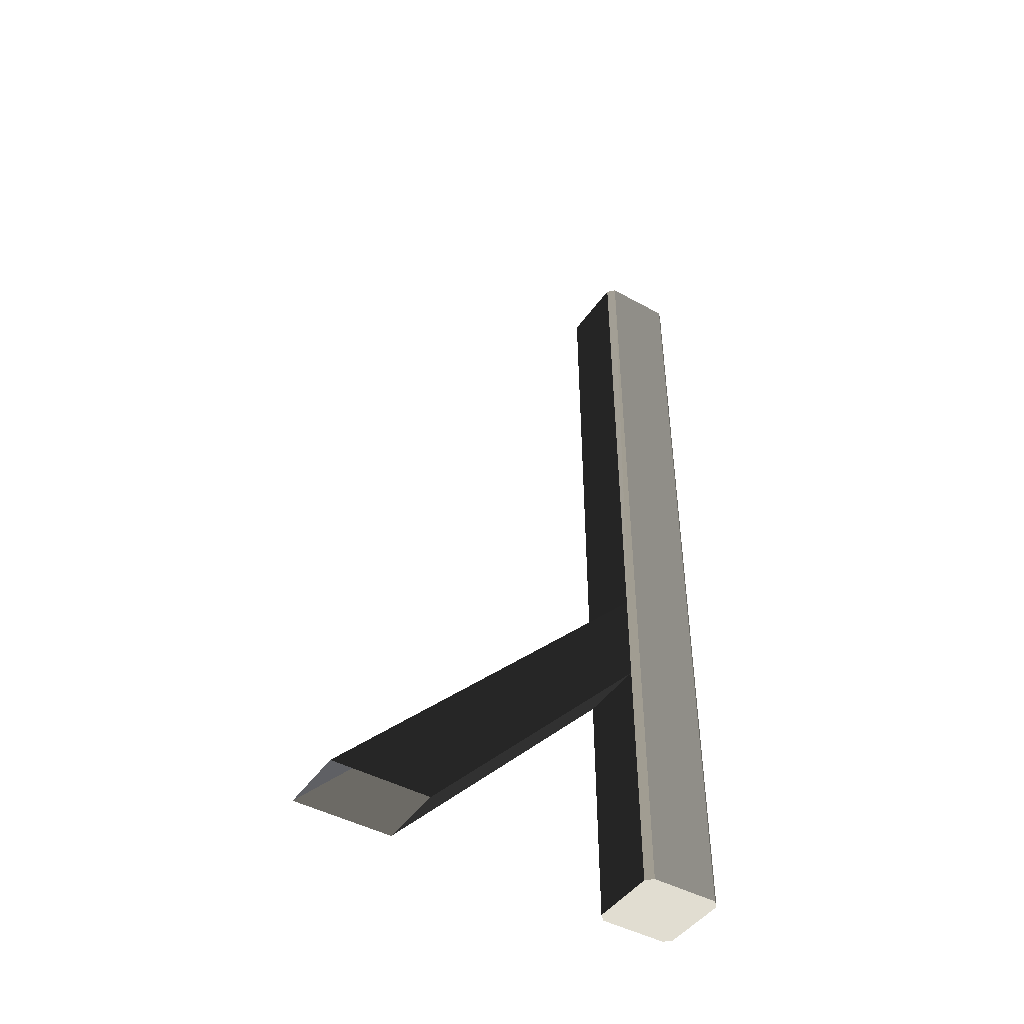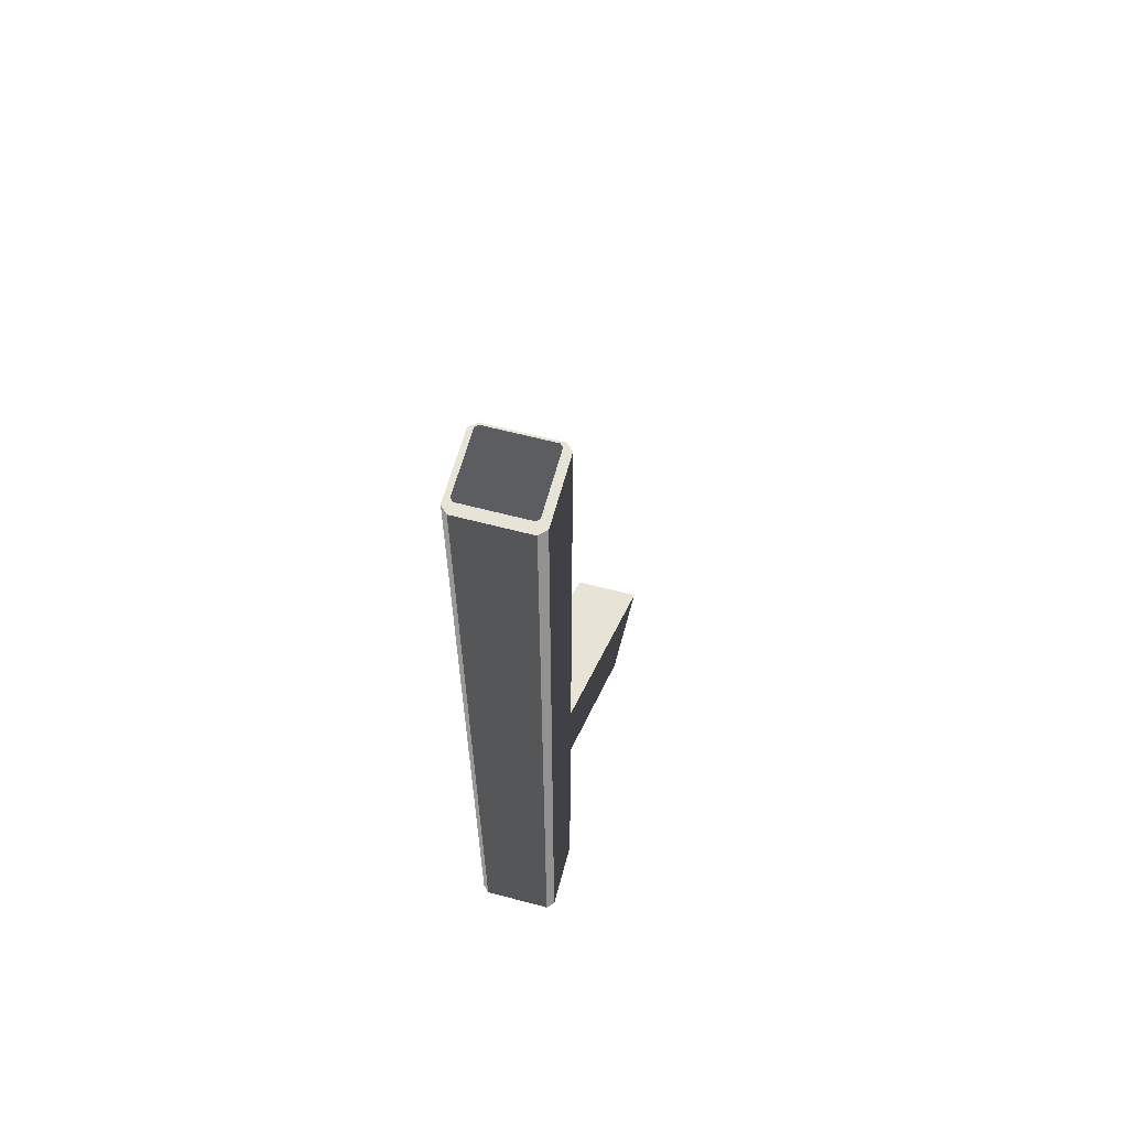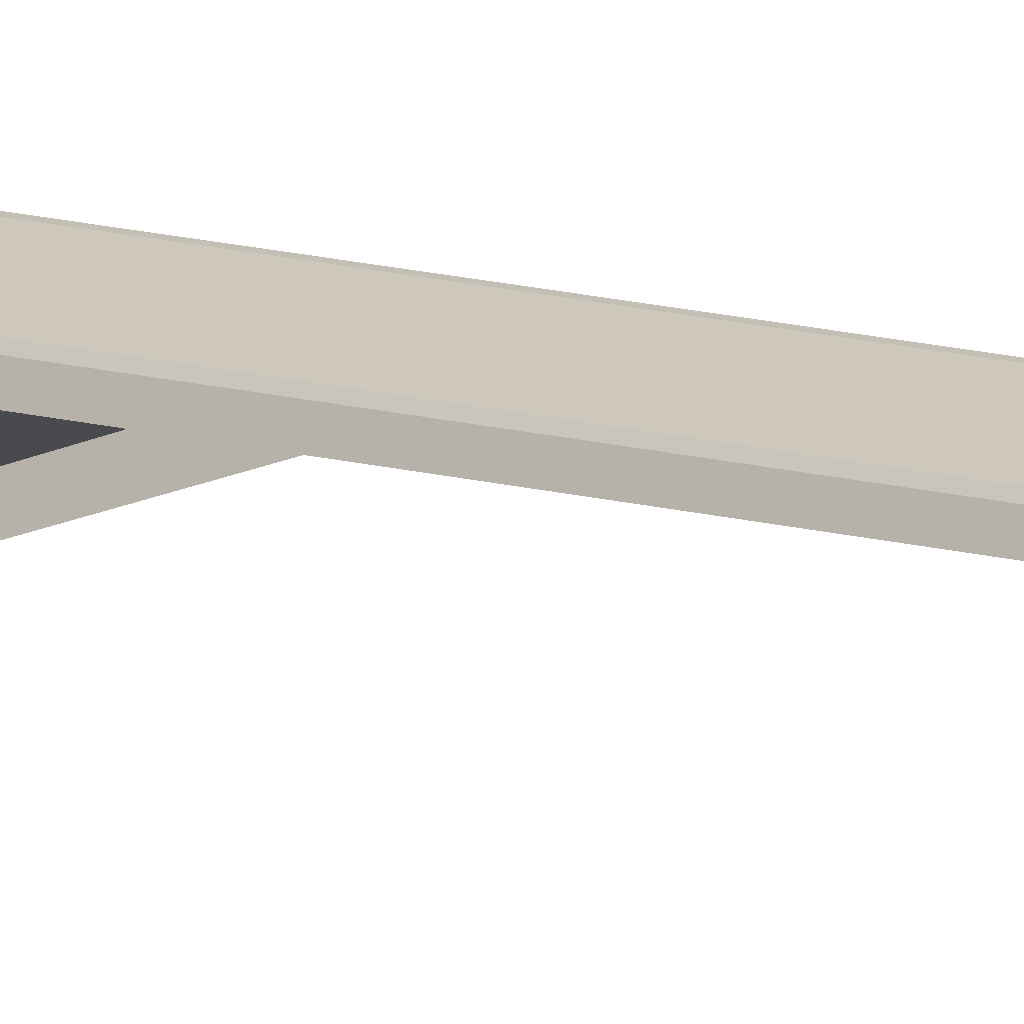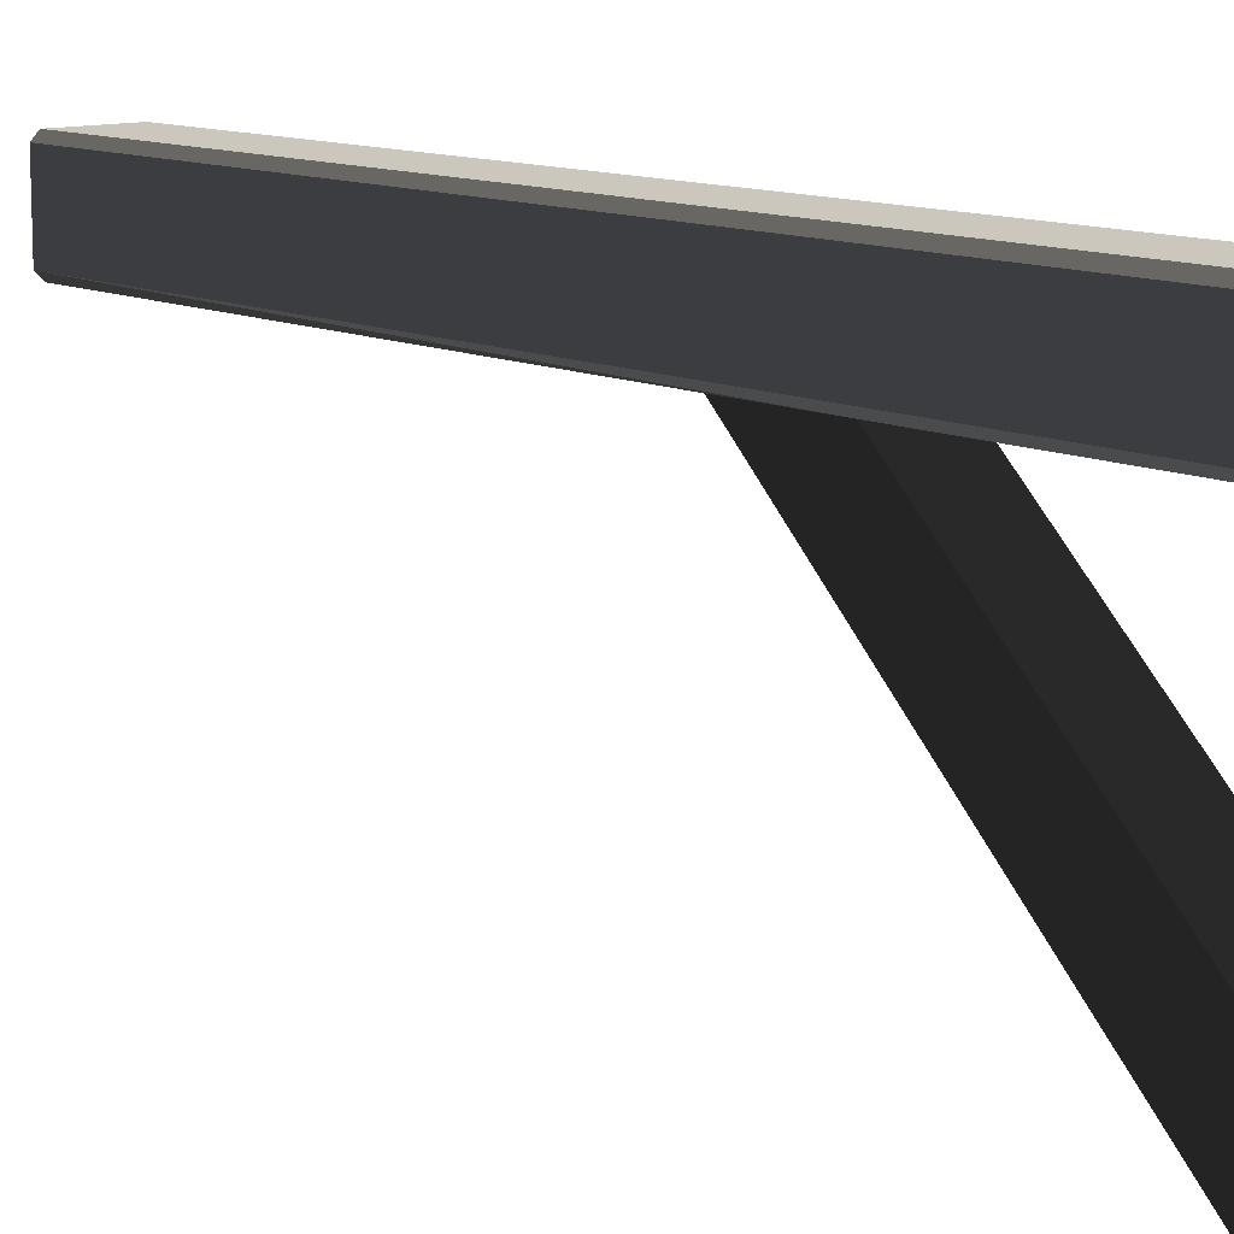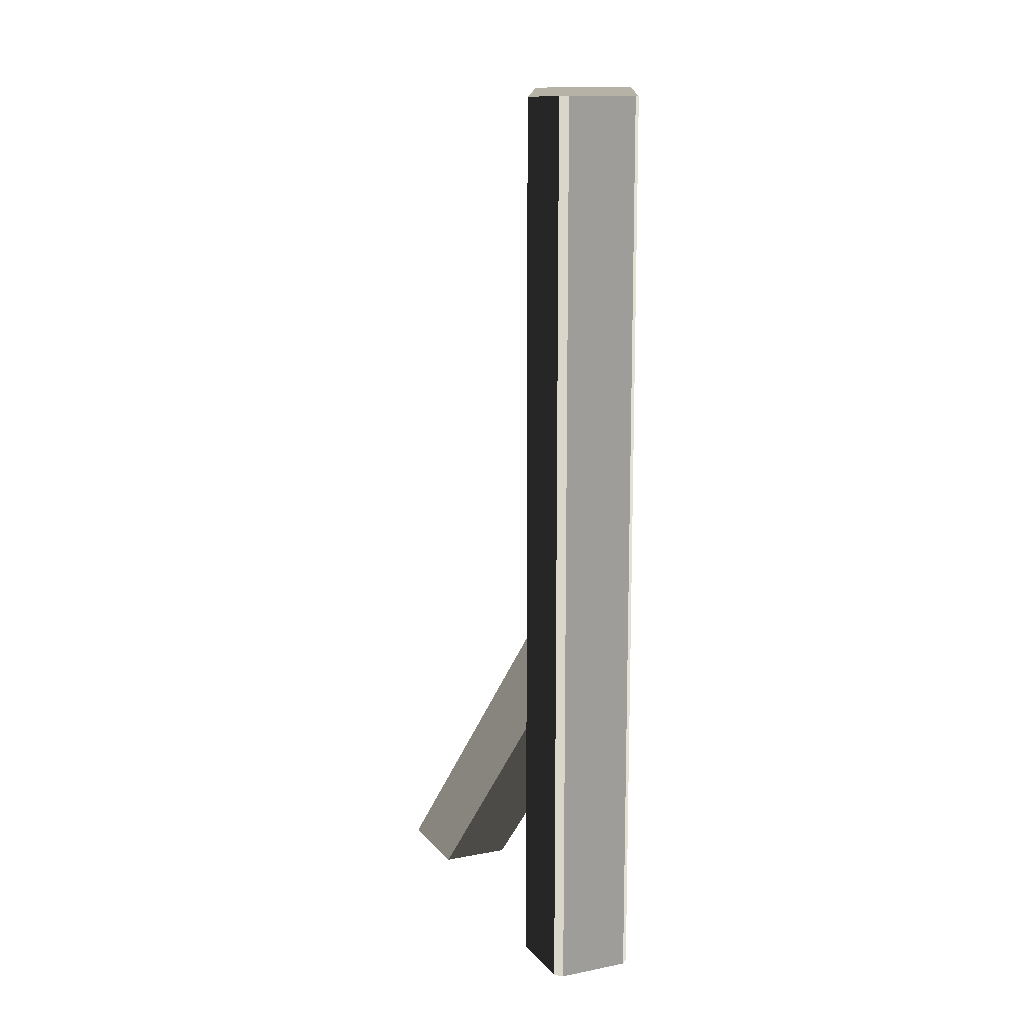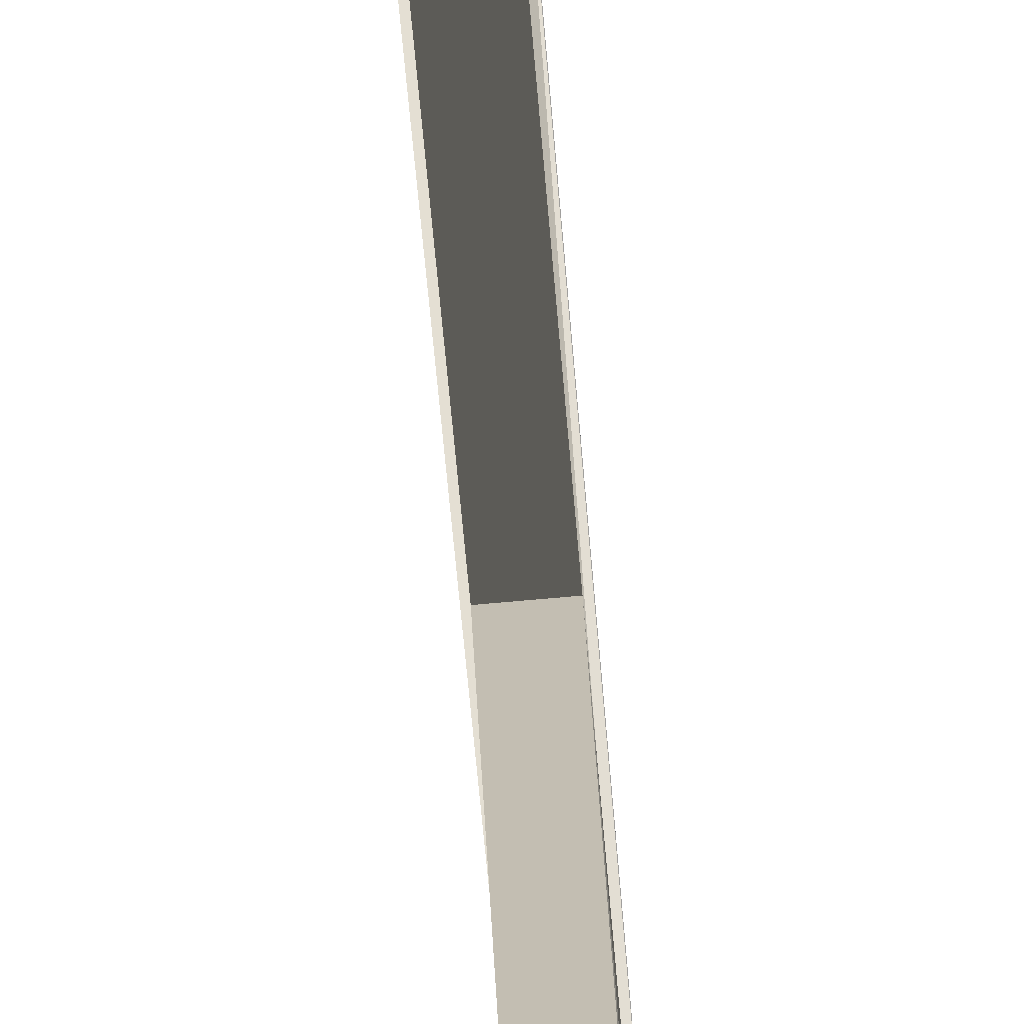
<metadata>
{"format":"obj","ext":"obj","renderer":"f3d","projection":"perspective","resolution":1024,"background":"white","views":[{"elev":-45.2,"azim":57.5,"up":"+Z"},{"elev":62.1,"azim":-165.0,"up":"+Z"},{"elev":66.0,"azim":-80.8,"up":"+Y"},{"elev":11.8,"azim":139.1,"up":"+Y"},{"elev":12.3,"azim":155.8,"up":"+Z"},{"elev":-71.3,"azim":5.2,"up":"+Y"}]}
</metadata>
<code>
v  -4.296 11.03 117.8
v  4.296 11.03 117.8
v  4.296 11.03 8.764
v  -4.296 11.03 8.764
v  -3.94 1.584 118.8
v  3.94 1.584 118.8
v  4.296 1.94 118.8
v  3.94 10.17 118.8
v  4.296 9.819 118.8
v  -3.94 10.17 118.8
v  -4.296 9.819 118.8
v  -4.296 1.94 118.8
v  5.155 1.584 117.8
v  5.155 1.584 8.764
v  5.155 10.17 8.764
v  5.155 10.17 117.8
v  4.296 0.7249 8.764
v  -4.296 0.7249 8.764
v  -5.155 1.584 8.764
v  -5.155 10.17 8.764
v  -5.155 1.584 117.8
v  -5.155 10.17 117.8
v  -4.296 0.7249 117.8
v  -4.296 0.7249 51.49
v  -4.296 0.7249 39.47
v  4.296 0.7249 39.47
v  4.296 0.7249 117.8
v  4.296 0.7249 51.49
v  -4.296 -27.58 9.301
v  -4.296 -39.87 9.296
v  4.296 -39.87 9.296
v  4.296 -27.58 9.301
g Support_Wood_long001
f -32 -31 -30 -29
f -28 -27 -26 -25
f -26 -24 -25
f -25 -23 -22 -28
f -21 -28 -22
f -20 -19 -18 -17
f -16 -15 -14 -29
f -14 -13 -29
f -29 -30 -18 -16
f -19 -16 -18
f -14 -12 -11 -13
f -10 -12 -14 -9
f -14 -15 -8 -9
f -16 -19 -20 -7
f -20 -6 -5 -7
f -31 -17 -18 -30
f -29 -13 -11 -32
f -15 -16 -7 -8
f -6 -10 -9 -5
f -9 -8 -4 -3
f -7 -5 -2 -1
f -8 -7 -1 -4
f -5 -9 -3 -2
f -10 -6 -27 -28
f -6 -20 -26 -27
f -20 -17 -24 -26
f -17 -31 -25 -24
f -31 -32 -23 -25
f -32 -11 -22 -23
f -11 -12 -21 -22
f -12 -10 -28 -21

</code>
